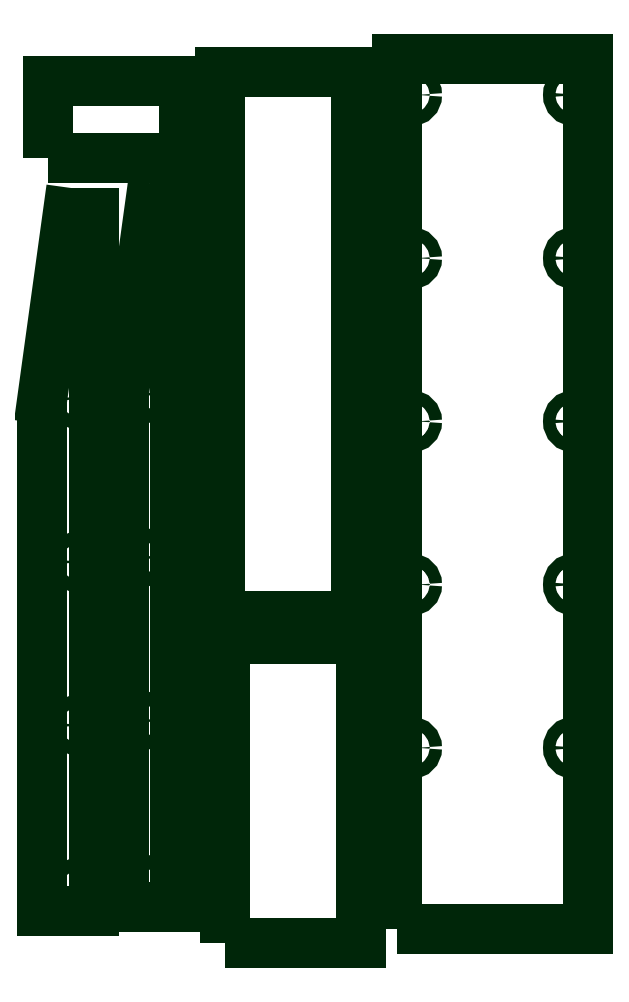
<metadata>
{"format":"dxf","ext":"dxf","renderer":"ezdxf+matplotlib","layout":"modelspace","background":"white","min_lineweight":24,"dpi":150}
</metadata>
<code>
0
SECTION
2
ENTITIES
0
POLYLINE
8
3MM_PLYWOOD
66
     1
10
0
20
0
30
0
0
VERTEX
8
3MM_PLYWOOD
10
343.7
20
126
30
0
0
VERTEX
8
3MM_PLYWOOD
10
343.7
20
13
30
0
0
VERTEX
8
3MM_PLYWOOD
10
355
20
13
30
0
0
VERTEX
8
3MM_PLYWOOD
10
355
20
167
30
0
0
VERTEX
8
3MM_PLYWOOD
10
349.4
20
167
30
0
0
SEQEND
8
3MM_PLYWOOD
0
LINE
8
3MM_PLYWOOD
10
349.4
20
167
30
0
11
343.7
21
126
31
0
0
CIRCLE
8
3MM_PLYWOOD
10
352
20
18
30
0
40
1.35
0
CIRCLE
8
3MM_PLYWOOD
10
352
20
54
30
0
40
1.35
0
CIRCLE
8
3MM_PLYWOOD
10
352
20
90
30
0
40
1.35
0
CIRCLE
8
3MM_PLYWOOD
10
352
20
126
30
0
40
1.35
0
CIRCLE
8
3MM_PLYWOOD
10
352
20
162
30
0
40
1.35
0
CIRCLE
8
3MM_PLYWOOD
10
370
20
163
30
0
40
1.35
0
CIRCLE
8
3MM_PLYWOOD
10
370
20
127
30
0
40
1.35
0
CIRCLE
8
3MM_PLYWOOD
10
370
20
91
30
0
40
1.35
0
CIRCLE
8
3MM_PLYWOOD
10
370
20
55
30
0
40
1.35
0
CIRCLE
8
3MM_PLYWOOD
10
370
20
19
30
0
40
1.35
0
LINE
8
3MM_PLYWOOD
10
367.4
20
168
30
0
11
361.7
21
127
31
0
0
POLYLINE
8
3MM_PLYWOOD
66
     1
10
0
20
0
30
0
0
VERTEX
8
3MM_PLYWOOD
10
361.7
20
127
30
0
0
VERTEX
8
3MM_PLYWOOD
10
361.7
20
14
30
0
0
VERTEX
8
3MM_PLYWOOD
10
373
20
14
30
0
0
VERTEX
8
3MM_PLYWOOD
10
373
20
168
30
0
0
VERTEX
8
3MM_PLYWOOD
10
367.4
20
168
30
0
0
SEQEND
8
3MM_PLYWOOD
0
POLYLINE
8
3MM_PLYWOOD
66
     1
10
0
20
0
30
0
0
VERTEX
8
3MM_PLYWOOD
10
345
20
179
30
0
0
VERTEX
8
3MM_PLYWOOD
10
375
20
179
30
0
0
VERTEX
8
3MM_PLYWOOD
10
375
20
196
30
0
0
VERTEX
8
3MM_PLYWOOD
10
345
20
196
30
0
0
VERTEX
8
3MM_PLYWOOD
10
345
20
179
30
0
0
SEQEND
8
3MM_PLYWOOD
0
POLYLINE
8
3MM_PLYWOOD
66
     1
10
0
20
0
30
0
0
VERTEX
8
3MM_PLYWOOD
10
384
20
6
30
0
0
VERTEX
8
3MM_PLYWOOD
10
414
20
6
30
0
0
VERTEX
8
3MM_PLYWOOD
10
414
20
73
30
0
0
VERTEX
8
3MM_PLYWOOD
10
384
20
73
30
0
0
VERTEX
8
3MM_PLYWOOD
10
384
20
6
30
0
0
SEQEND
8
3MM_PLYWOOD
0
POLYLINE
8
3MM_PLYWOOD
66
     1
10
0
20
0
30
0
0
VERTEX
8
3MM_PLYWOOD
10
413
20
78
30
0
0
VERTEX
8
3MM_PLYWOOD
10
413
20
198
30
0
0
VERTEX
8
3MM_PLYWOOD
10
383
20
198
30
0
0
VERTEX
8
3MM_PLYWOOD
10
383
20
78
30
0
0
VERTEX
8
3MM_PLYWOOD
10
413
20
78
30
0
0
SEQEND
8
3MM_PLYWOOD
0
CIRCLE
8
3MM_PLYWOOD
10
425
20
193
30
0
40
1.35
0
CIRCLE
8
3MM_PLYWOOD
10
461
20
193
30
0
40
1.35
0
CIRCLE
8
3MM_PLYWOOD
10
425
20
157
30
0
40
1.35
0
CIRCLE
8
3MM_PLYWOOD
10
461
20
157
30
0
40
1.35
0
CIRCLE
8
3MM_PLYWOOD
10
425
20
121
30
0
40
1.35
0
CIRCLE
8
3MM_PLYWOOD
10
461
20
121
30
0
40
1.35
0
CIRCLE
8
3MM_PLYWOOD
10
425
20
85
30
0
40
1.35
0
CIRCLE
8
3MM_PLYWOOD
10
461
20
85
30
0
40
1.35
0
CIRCLE
8
3MM_PLYWOOD
10
425
20
49
30
0
40
1.35
0
CIRCLE
8
3MM_PLYWOOD
10
461
20
49
30
0
40
1.35
0
POLYLINE
8
3MM_PLYWOOD
66
     1
10
0
20
0
30
0
0
VERTEX
8
3MM_PLYWOOD
10
422
20
9
30
0
0
VERTEX
8
3MM_PLYWOOD
10
464
20
9
30
0
0
VERTEX
8
3MM_PLYWOOD
10
464
20
201
30
0
0
VERTEX
8
3MM_PLYWOOD
10
422
20
201
30
0
0
VERTEX
8
3MM_PLYWOOD
10
422
20
9
30
0
0
SEQEND
8
3MM_PLYWOOD
0
ENDSEC
0
EOF

</code>
